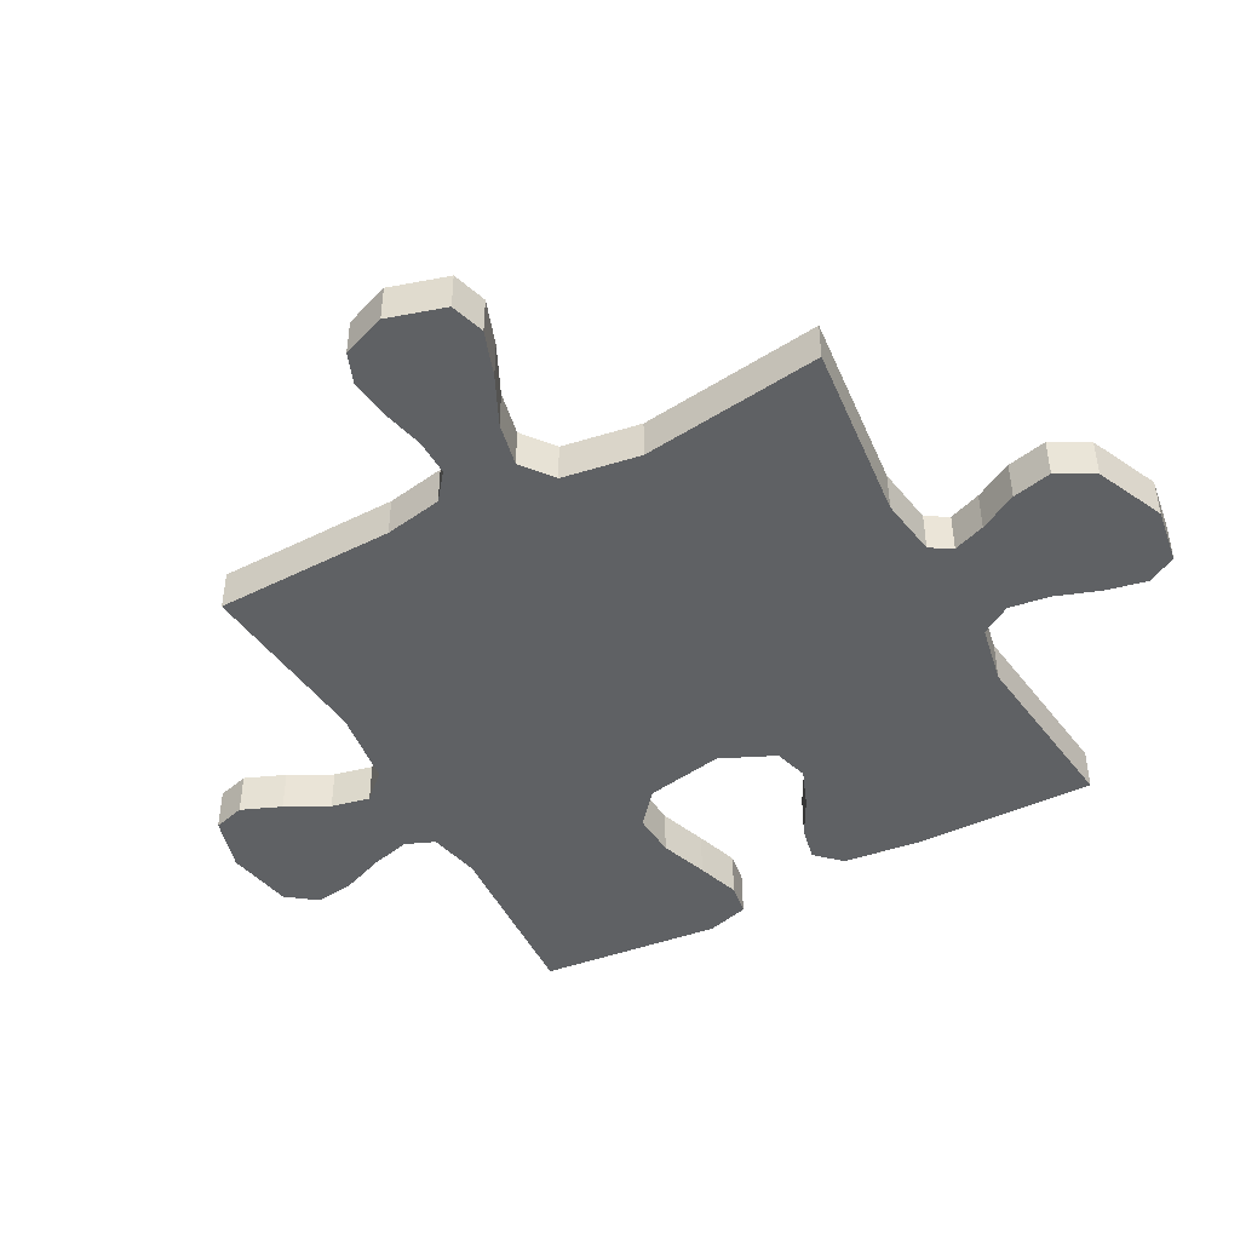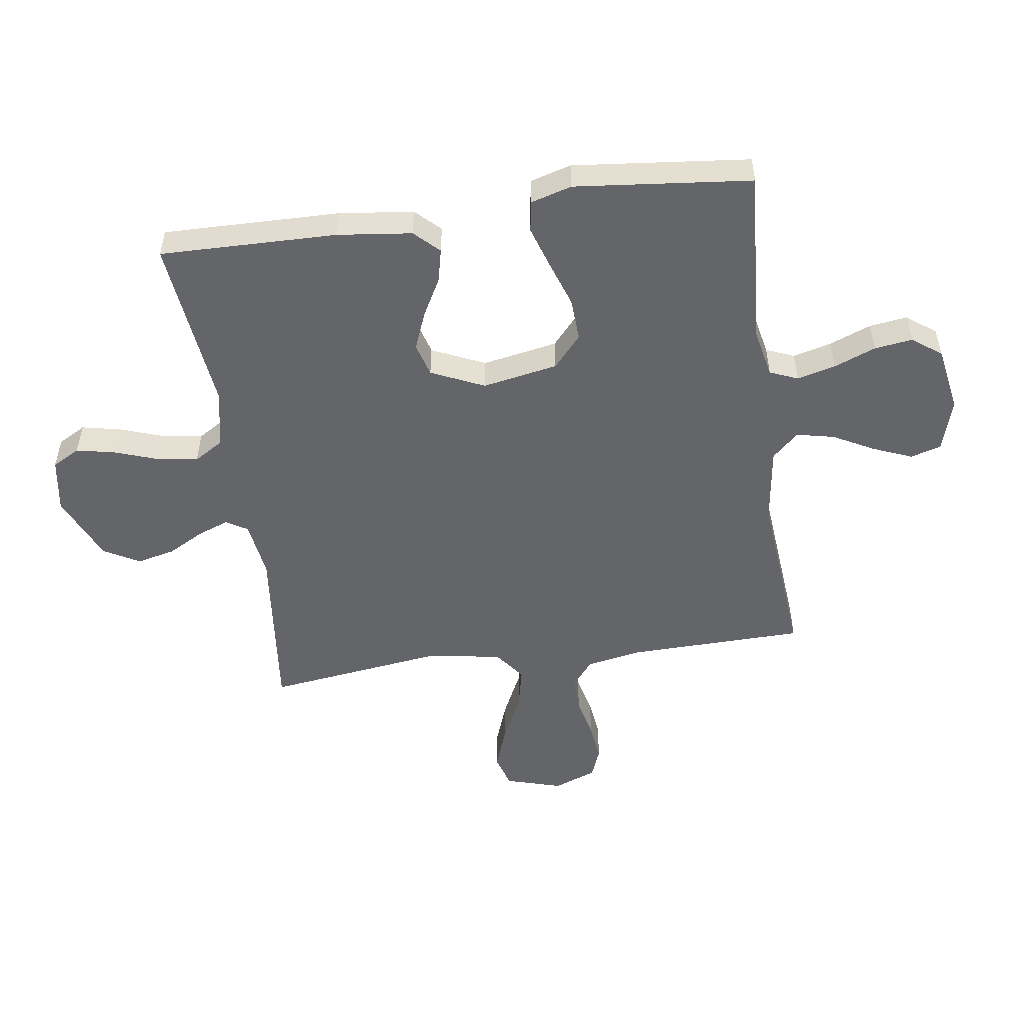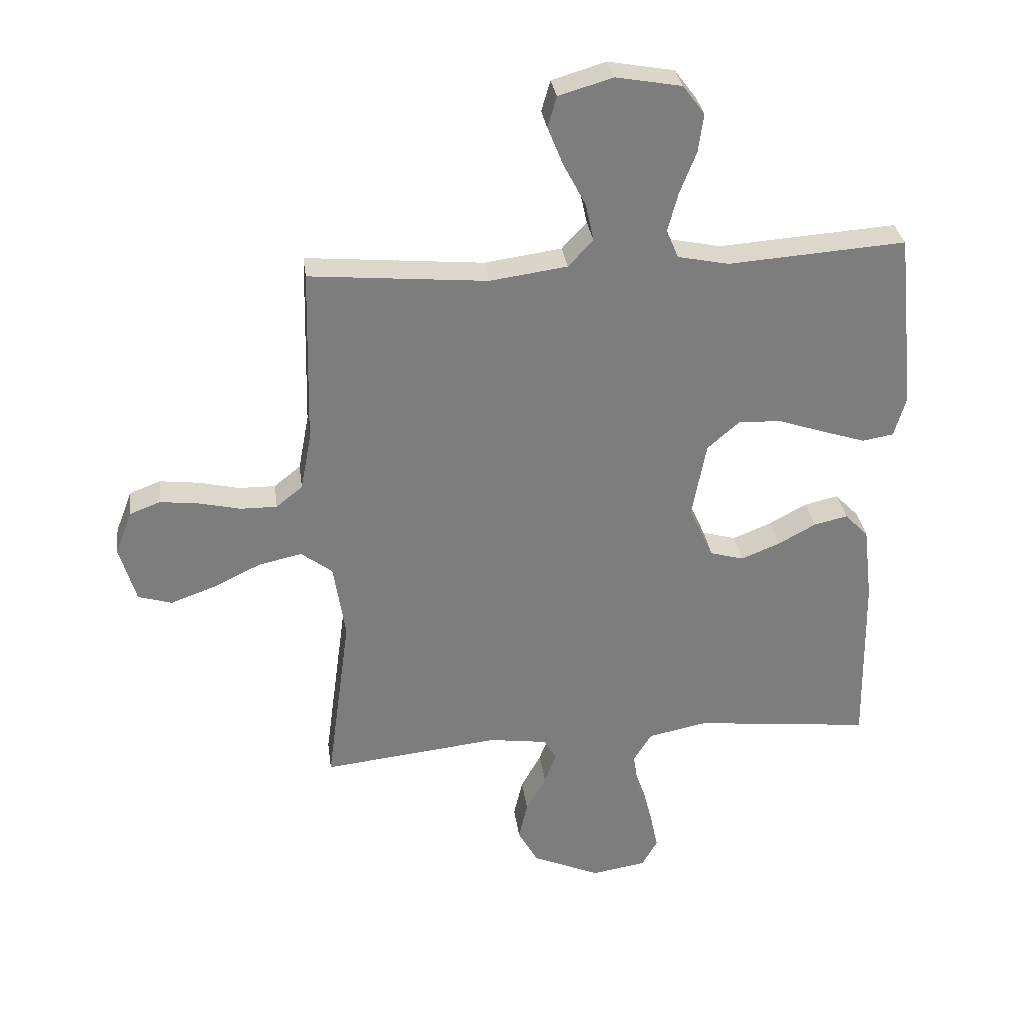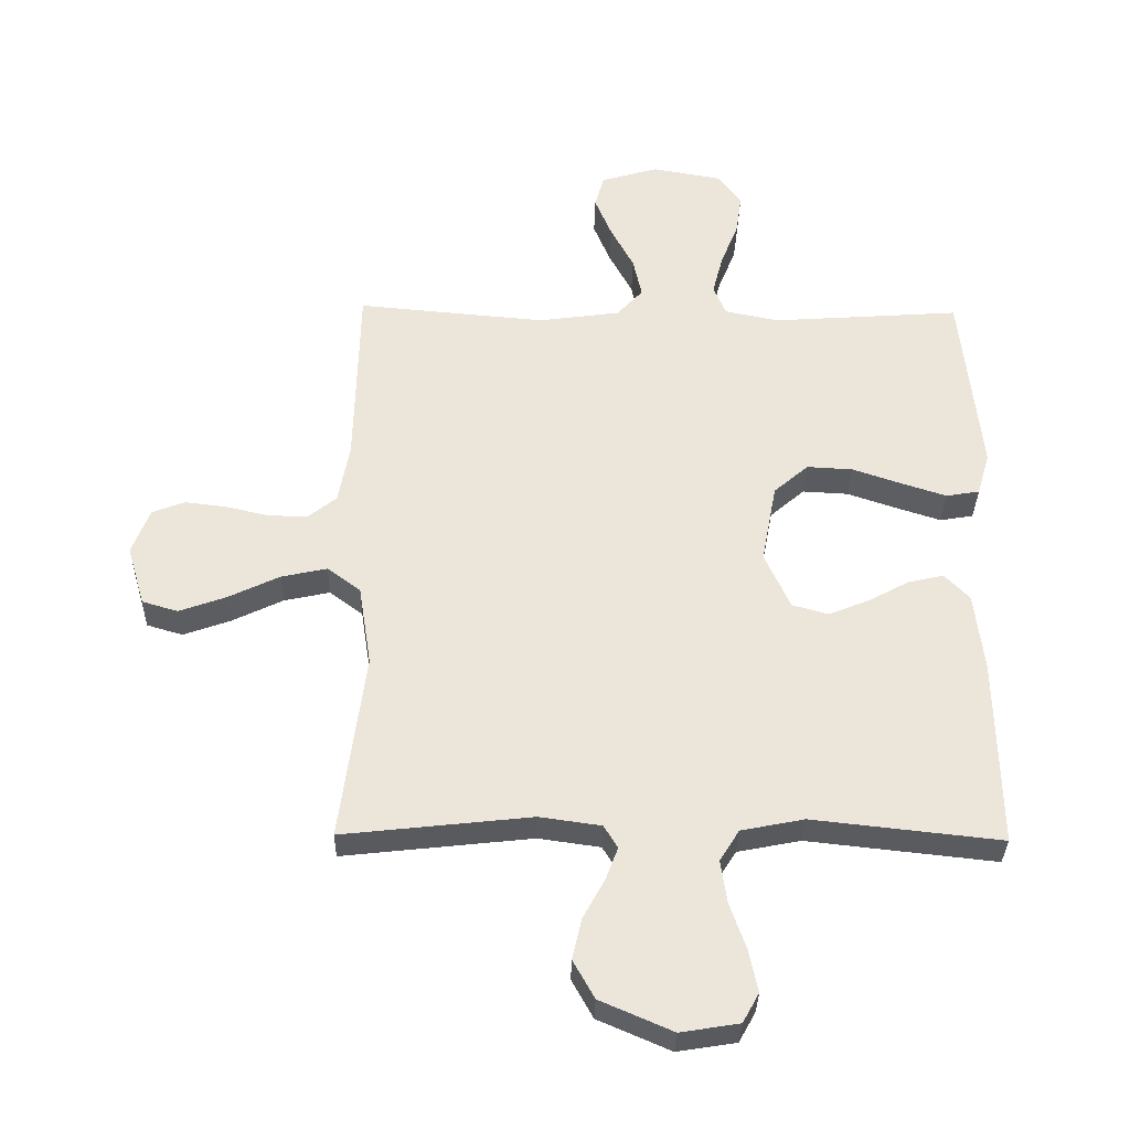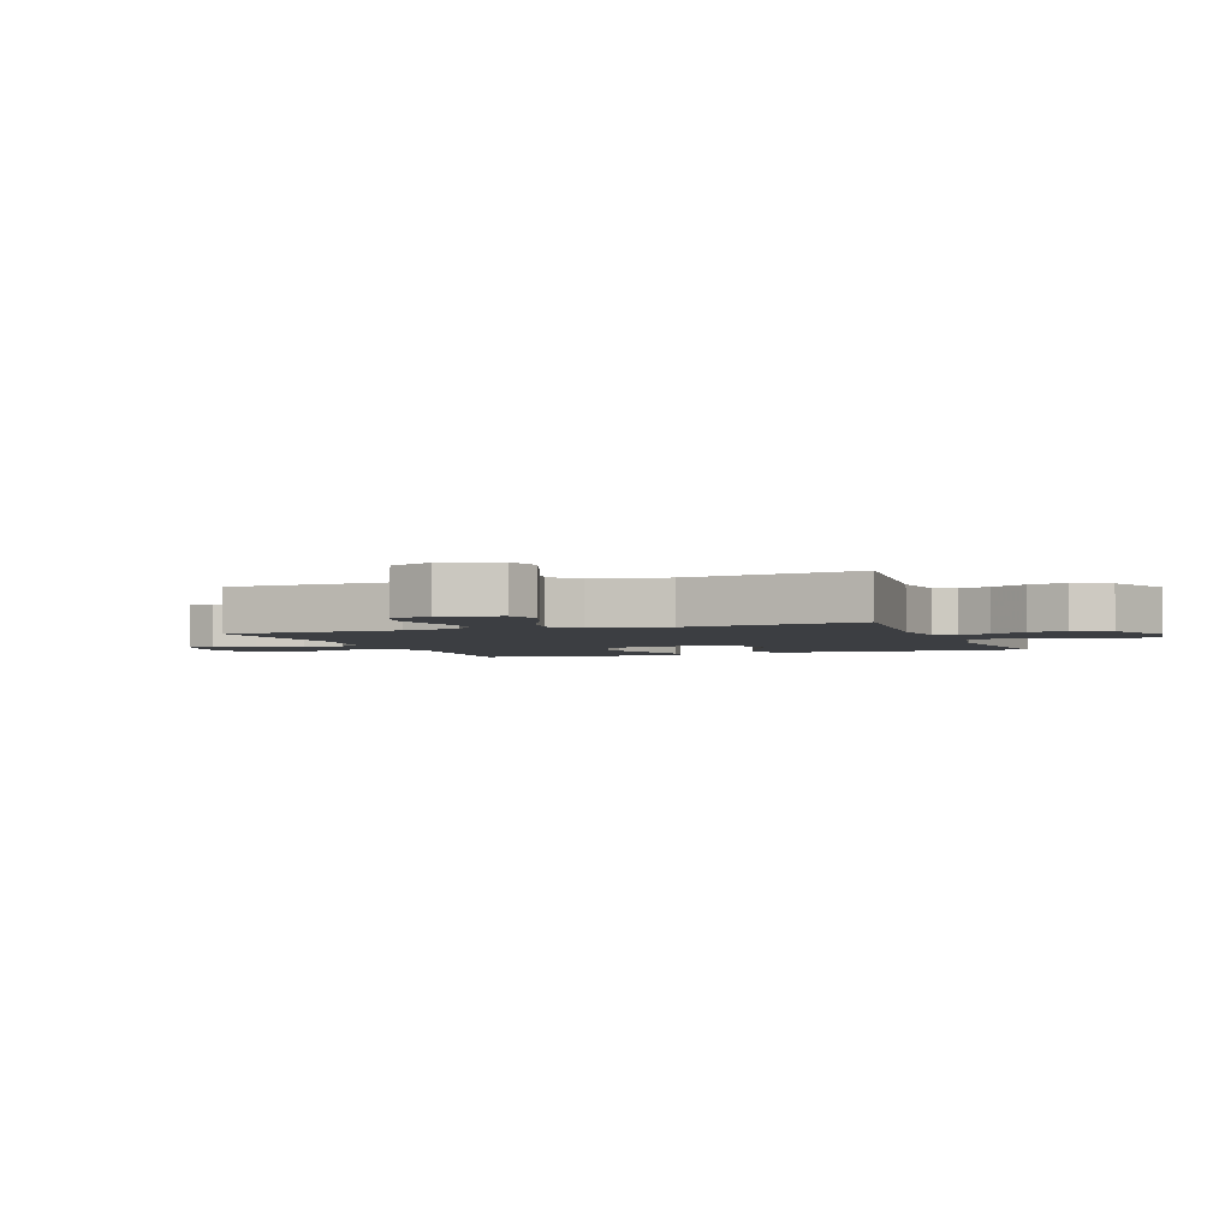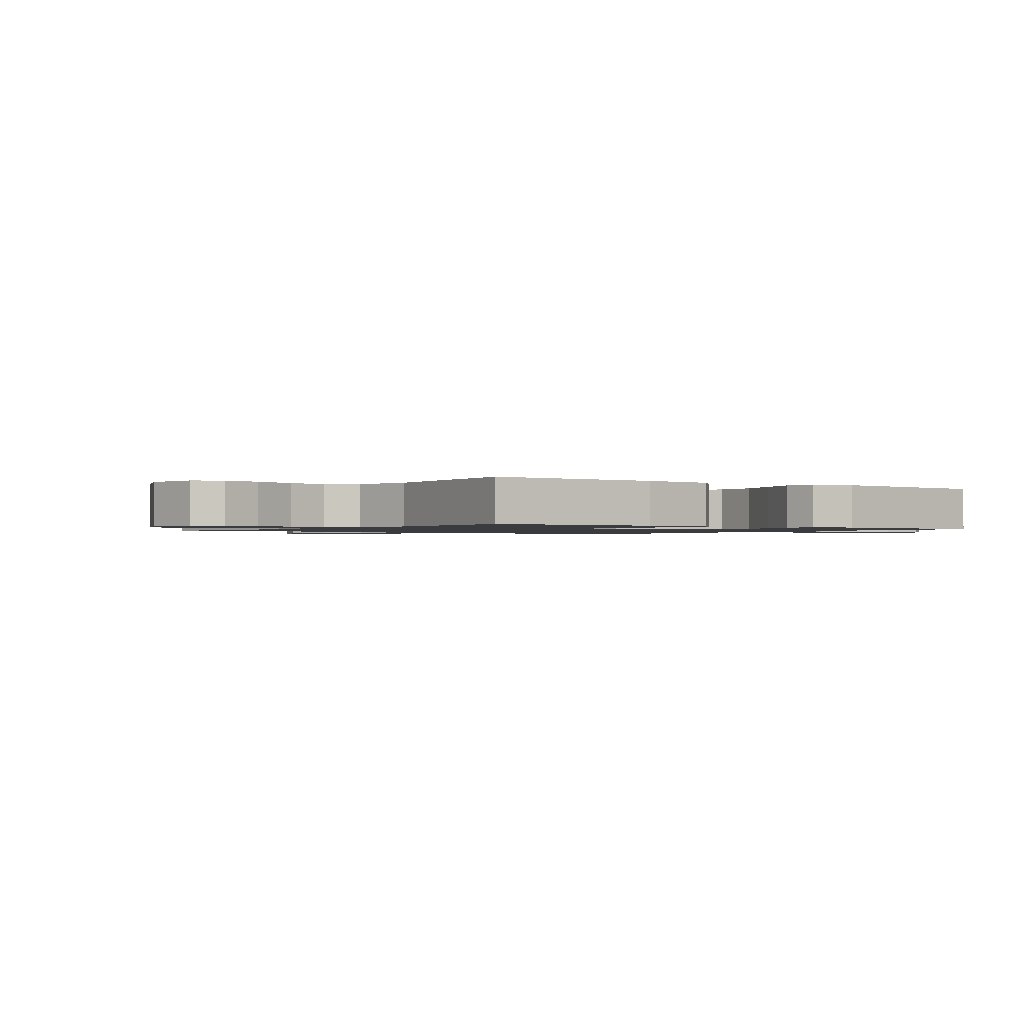
<metadata>
{"format":"obj","ext":"obj","renderer":"f3d","projection":"perspective","resolution":1024,"background":"white","views":[{"elev":-45.8,"azim":118.6,"up":"+Y"},{"elev":-51.6,"azim":-81.9,"up":"+Y"},{"elev":31.4,"azim":172.5,"up":"+Z"},{"elev":-33.2,"azim":178.9,"up":"+Z"},{"elev":-3.0,"azim":110.6,"up":"+Y"},{"elev":-1.2,"azim":-125.7,"up":"+Y"}]}
</metadata>
<code>
v 0.5 0.07 -0.5
v 0.2 0.07 -0.467
v 0.102 0.07 -0.481
v 0.08 0.07 -0.517
v 0.1 0.07 -0.57
v 0.134 0.07 -0.632
v 0.149 0.07 -0.697
v 0.115 0.07 -0.758
v 0 0.07 -0.808
v -0.093 0.07 -0.793
v -0.119 0.07 -0.746
v -0.105 0.07 -0.679
v -0.079 0.07 -0.605
v -0.069 0.07 -0.537
v -0.1 0.07 -0.487
v -0.2 0.07 -0.467
v -0.5 0.07 -0.5
v -0.495 0.07 -0.2
v -0.48 0.07 -0.073
v -0.44 0.07 -0.032
v -0.383 0.07 -0.045
v -0.319 0.07 -0.08
v -0.254 0.07 -0.106
v -0.197 0.07 -0.09
v -0.156 0.07 0
v -0.18 0.07 0.128
v -0.235 0.07 0.176
v -0.308 0.07 0.172
v -0.387 0.07 0.145
v -0.458 0.07 0.122
v -0.511 0.07 0.131
v -0.531 0.07 0.2
v -0.5 0.07 0.5
v -0.2 0.07 0.479
v -0.114 0.07 0.497
v -0.094 0.07 0.545
v -0.111 0.07 0.61
v -0.139 0.07 0.681
v -0.148 0.07 0.746
v -0.111 0.07 0.795
v 0 0.07 0.815
v 0.091 0.07 0.788
v 0.106 0.07 0.736
v 0.079 0.07 0.67
v 0.042 0.07 0.6
v 0.028 0.07 0.536
v 0.07 0.07 0.491
v 0.2 0.07 0.473
v 0.5 0.07 0.5
v 0.507 0.07 0.2
v 0.525 0.07 0.104
v 0.57 0.07 0.068
v 0.632 0.07 0.069
v 0.701 0.07 0.085
v 0.767 0.07 0.093
v 0.819 0.07 0.073
v 0.847 0.07 0
v 0.819 0.07 -0.096
v 0.762 0.07 -0.113
v 0.687 0.07 -0.086
v 0.606 0.07 -0.047
v 0.533 0.07 -0.031
v 0.48 0.07 -0.071
v 0.46 0.07 -0.2
v 0.5 0 -0.5
v 0.2 0 -0.467
v 0.102 0 -0.481
v 0.08 0 -0.517
v 0.1 0 -0.57
v 0.134 0 -0.632
v 0.149 0 -0.697
v 0.115 0 -0.758
v 0 0 -0.808
v -0.093 0 -0.793
v -0.119 0 -0.746
v -0.105 0 -0.679
v -0.079 0 -0.605
v -0.069 0 -0.537
v -0.1 0 -0.487
v -0.2 0 -0.467
v -0.5 0 -0.5
v -0.495 0 -0.2
v -0.48 0 -0.073
v -0.44 0 -0.032
v -0.383 0 -0.045
v -0.319 0 -0.08
v -0.254 0 -0.106
v -0.197 0 -0.09
v -0.156 0 0
v -0.18 0 0.128
v -0.235 0 0.176
v -0.308 0 0.172
v -0.387 0 0.145
v -0.458 0 0.122
v -0.511 0 0.131
v -0.531 0 0.2
v -0.5 0 0.5
v -0.2 0 0.479
v -0.114 0 0.497
v -0.094 0 0.545
v -0.111 0 0.61
v -0.139 0 0.681
v -0.148 0 0.746
v -0.111 0 0.795
v 0 0 0.815
v 0.091 0 0.788
v 0.106 0 0.736
v 0.079 0 0.67
v 0.042 0 0.6
v 0.028 0 0.536
v 0.07 0 0.491
v 0.2 0 0.473
v 0.5 0 0.5
v 0.507 0 0.2
v 0.525 0 0.104
v 0.57 0 0.068
v 0.632 0 0.069
v 0.701 0 0.085
v 0.767 0 0.093
v 0.819 0 0.073
v 0.847 0 0
v 0.819 0 -0.096
v 0.762 0 -0.113
v 0.687 0 -0.086
v 0.606 0 -0.047
v 0.533 0 -0.031
v 0.48 0 -0.071
v 0.46 0 -0.2
f 58 59 60 61
f 56 57 58 61
f 56 61 62
f 53 54 55 56
f 53 56 62
f 52 53 62 63
f 48 49 50
f 47 48 50 51
f 42 43 44 45
f 40 41 42 45
f 40 45 46
f 37 38 39 40
f 36 37 40 46
f 35 36 46 47
f 31 32 33 34
f 28 29 30 31
f 28 31 34 35
f 19 20 21 22
f 19 22 23
f 16 17 18 19
f 15 16 19 23
f 14 15 23 24
f 10 11 12 13
f 10 13 14
f 9 10 14
f 8 9 14
f 5 6 7 8
f 4 5 8 14
f 3 4 14 24
f 64 1 2
f 63 64 2 3
f 51 52 63 3
f 27 28 35 47
f 26 27 47 51
f 25 26 51 3
f 3 24 25
f 125 124 123 122
f 125 122 121 120
f 126 125 120
f 120 119 118 117
f 126 120 117
f 127 126 117 116
f 114 113 112
f 115 114 112 111
f 109 108 107 106
f 109 106 105 104
f 110 109 104
f 104 103 102 101
f 110 104 101 100
f 111 110 100 99
f 98 97 96 95
f 95 94 93 92
f 99 98 95 92
f 86 85 84 83
f 87 86 83
f 83 82 81 80
f 87 83 80 79
f 88 87 79 78
f 77 76 75 74
f 78 77 74
f 78 74 73
f 78 73 72
f 72 71 70 69
f 78 72 69 68
f 88 78 68 67
f 66 65 128
f 67 66 128 127
f 67 127 116 115
f 111 99 92 91
f 115 111 91 90
f 67 115 90 89
f 89 88 67
f 1 65 66 2
f 2 66 67 3
f 3 67 68 4
f 4 68 69 5
f 5 69 70 6
f 6 70 71 7
f 7 71 72 8
f 8 72 73 9
f 9 73 74 10
f 10 74 75 11
f 11 75 76 12
f 12 76 77 13
f 13 77 78 14
f 14 78 79 15
f 15 79 80 16
f 16 80 81 17
f 17 81 82 18
f 18 82 83 19
f 19 83 84 20
f 20 84 85 21
f 21 85 86 22
f 22 86 87 23
f 23 87 88 24
f 24 88 89 25
f 25 89 90 26
f 26 90 91 27
f 27 91 92 28
f 28 92 93 29
f 29 93 94 30
f 30 94 95 31
f 31 95 96 32
f 32 96 97 33
f 33 97 98 34
f 34 98 99 35
f 35 99 100 36
f 36 100 101 37
f 37 101 102 38
f 38 102 103 39
f 39 103 104 40
f 40 104 105 41
f 41 105 106 42
f 42 106 107 43
f 43 107 108 44
f 44 108 109 45
f 45 109 110 46
f 46 110 111 47
f 47 111 112 48
f 48 112 113 49
f 49 113 114 50
f 50 114 115 51
f 51 115 116 52
f 52 116 117 53
f 53 117 118 54
f 54 118 119 55
f 55 119 120 56
f 56 120 121 57
f 57 121 122 58
f 58 122 123 59
f 59 123 124 60
f 60 124 125 61
f 61 125 126 62
f 62 126 127 63
f 63 127 128 64
f 64 128 65 1

</code>
